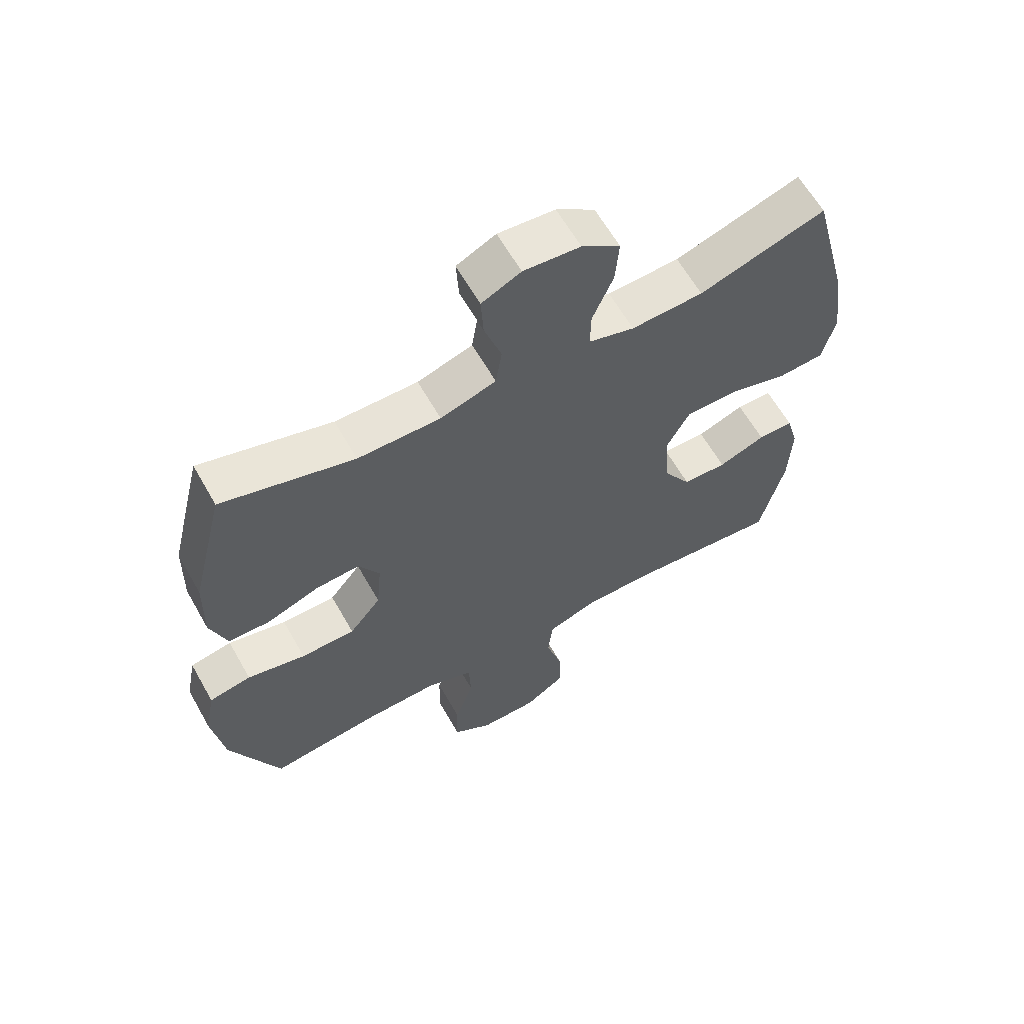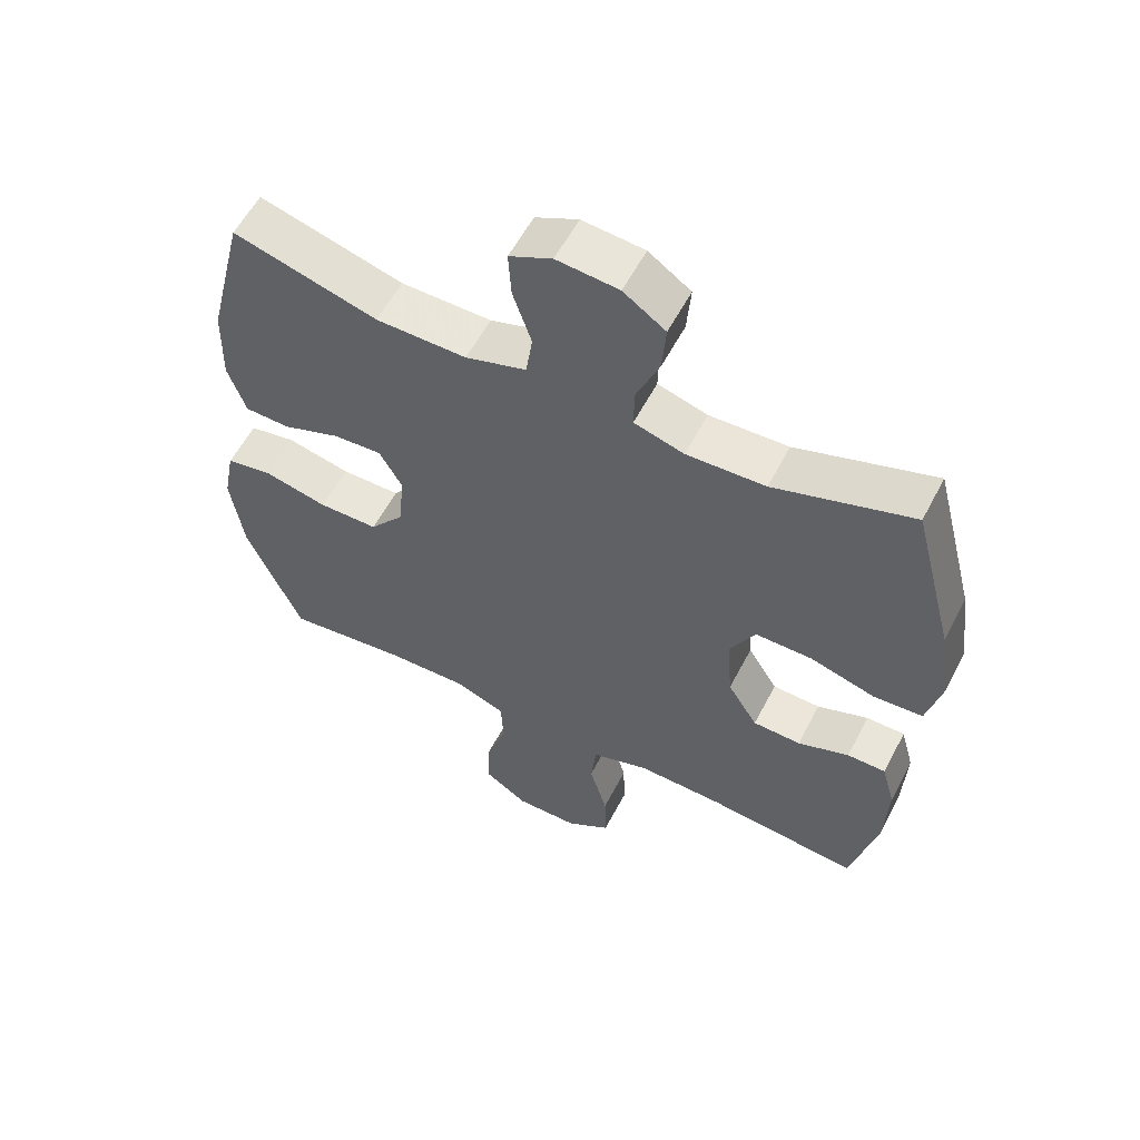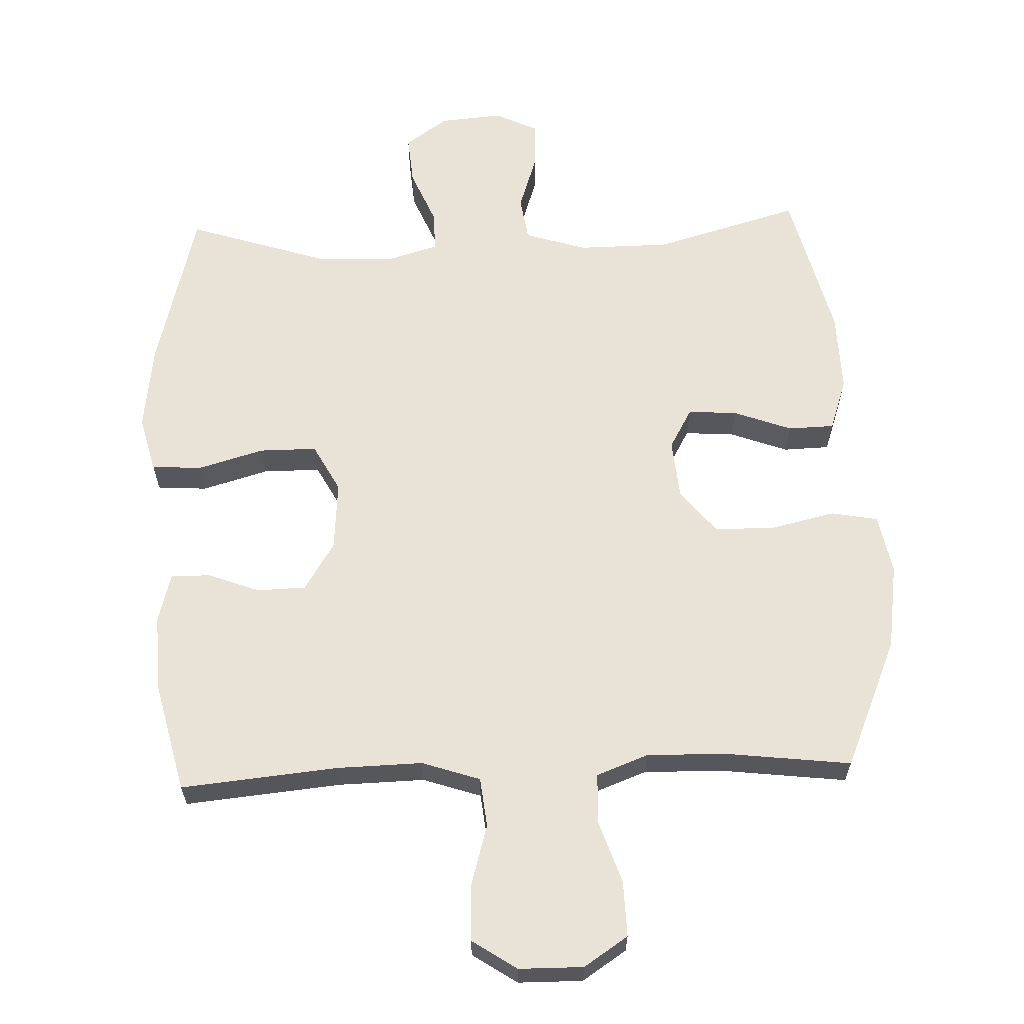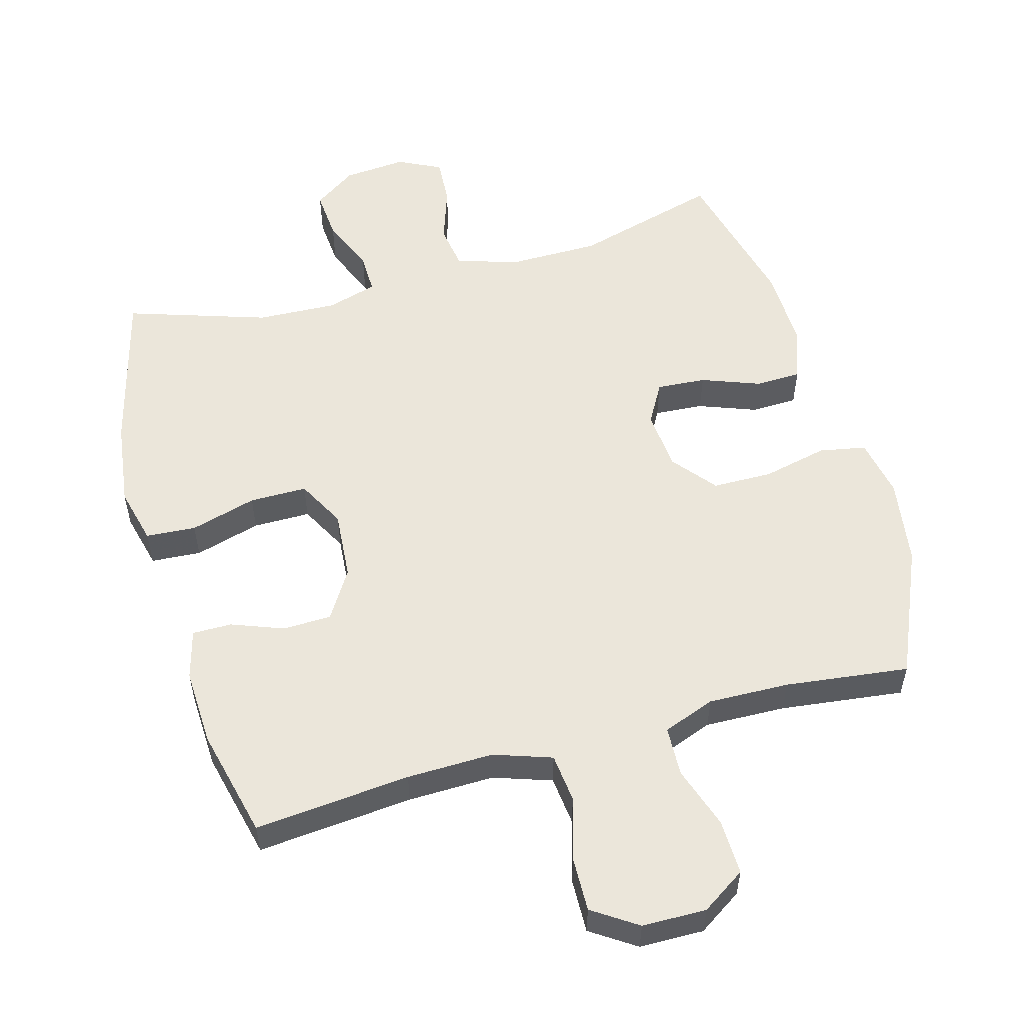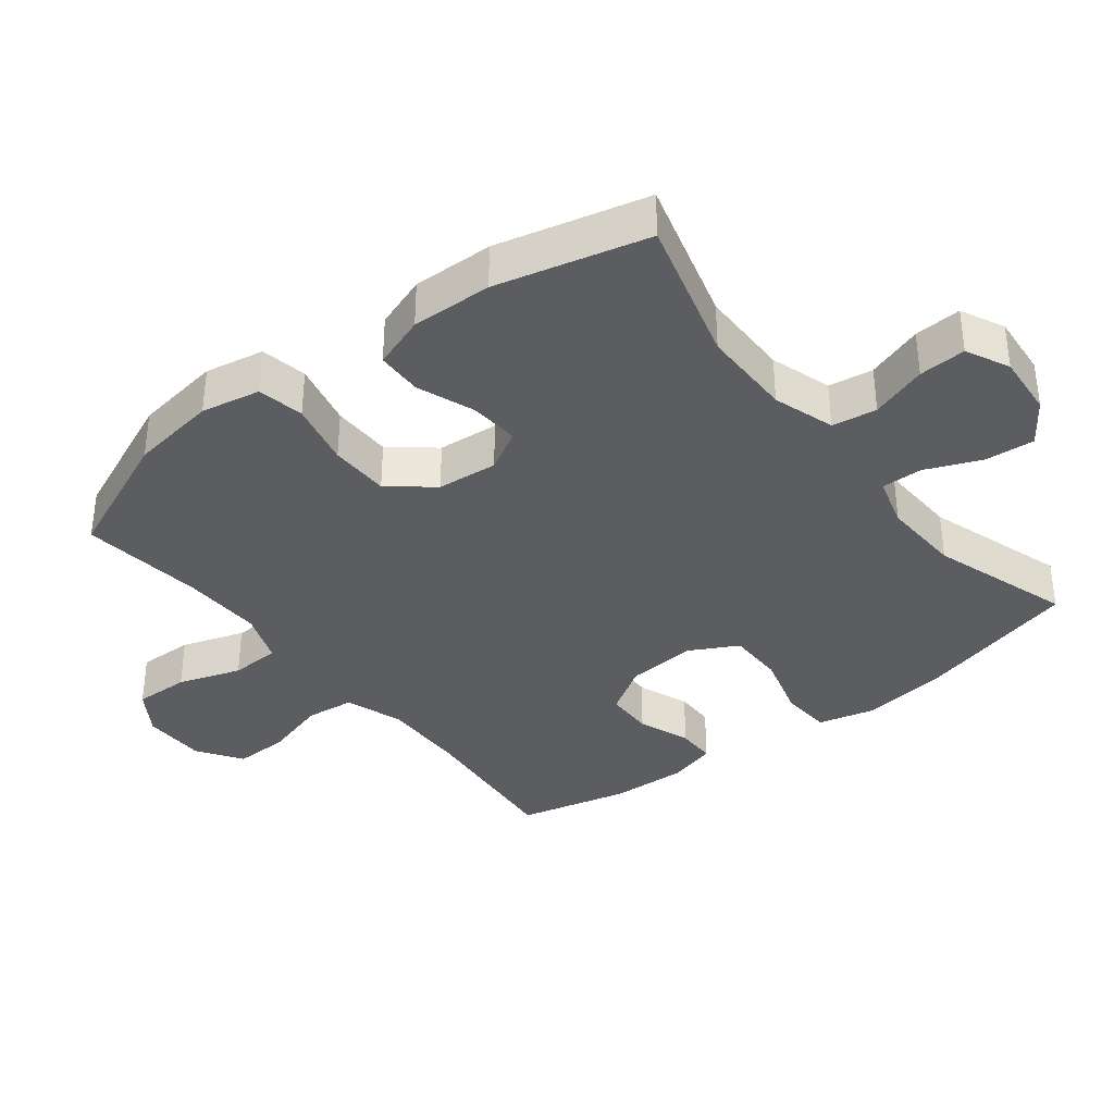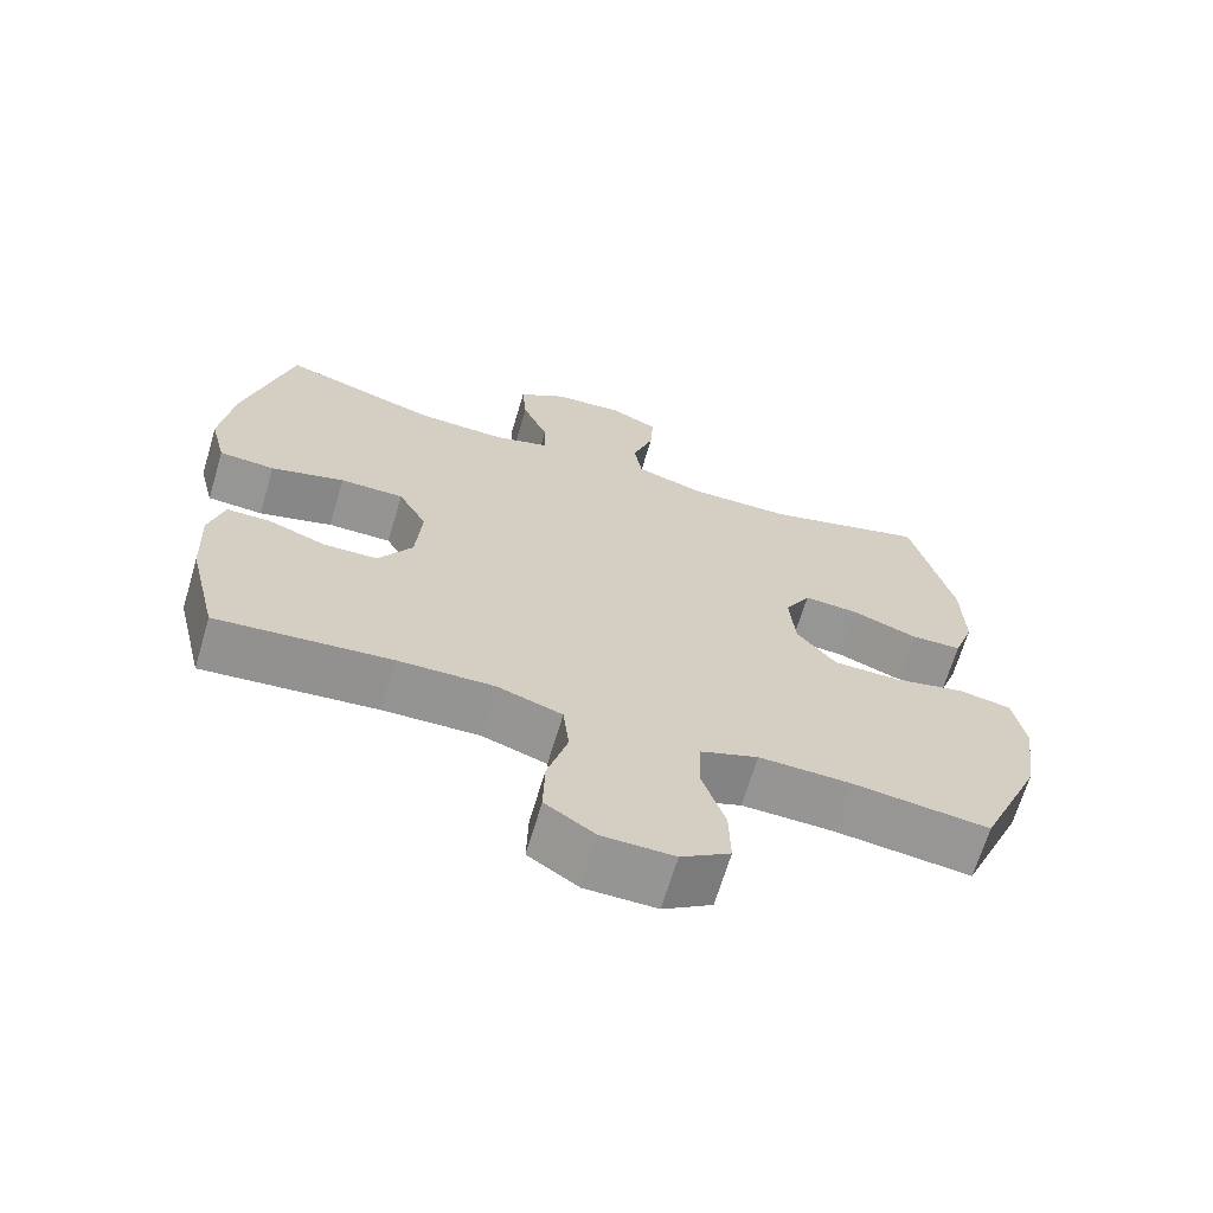
<metadata>
{"format":"obj","ext":"obj","renderer":"f3d","projection":"perspective","resolution":1024,"background":"white","views":[{"elev":62.3,"azim":-29.5,"up":"+Z"},{"elev":57.8,"azim":27.4,"up":"+Z"},{"elev":62.5,"azim":177.8,"up":"+Y"},{"elev":54.9,"azim":164.5,"up":"+Y"},{"elev":-36.2,"azim":-52.0,"up":"+Y"},{"elev":-67.2,"azim":163.4,"up":"+Z"}]}
</metadata>
<code>
v -0.5 0.07 -0.5
v -0.582 0.07 -0.309
v -0.601 0.07 -0.18
v -0.584 0.07 -0.092
v -0.515 0.07 -0.079
v -0.419 0.07 -0.101
v -0.33 0.07 -0.1
v -0.278 0.07 -0.036
v -0.27 0.07 0.054
v -0.304 0.07 0.114
v -0.377 0.07 0.109
v -0.463 0.07 0.077
v -0.531 0.07 0.079
v -0.558 0.07 0.157
v -0.555 0.07 0.277
v -0.5 0.07 0.5
v -0.284 0.07 0.439
v -0.148 0.07 0.438
v -0.057 0.07 0.467
v -0.047 0.07 0.533
v -0.075 0.07 0.617
v -0.079 0.07 0.687
v -0.015 0.07 0.718
v 0.078 0.07 0.71
v 0.141 0.07 0.666
v 0.135 0.07 0.592
v 0.101 0.07 0.511
v 0.1 0.07 0.45
v 0.175 0.07 0.428
v 0.293 0.07 0.433
v 0.5 0.07 0.5
v 0.563 0.07 0.258
v 0.58 0.07 0.13
v 0.559 0.07 0.046
v 0.485 0.07 0.041
v 0.387 0.07 0.069
v 0.302 0.07 0.069
v 0.264 0.07 -0.002
v 0.272 0.07 -0.105
v 0.317 0.07 -0.177
v 0.389 0.07 -0.179
v 0.466 0.07 -0.15
v 0.524 0.07 -0.15
v 0.544 0.07 -0.223
v 0.539 0.07 -0.337
v 0.5 0.07 -0.5
v 0.269 0.07 -0.478
v 0.141 0.07 -0.475
v 0.055 0.07 -0.504
v 0.047 0.07 -0.577
v 0.074 0.07 -0.67
v 0.076 0.07 -0.751
v 0.01 0.07 -0.795
v -0.085 0.07 -0.796
v -0.15 0.07 -0.753
v -0.148 0.07 -0.671
v -0.117 0.07 -0.578
v -0.12 0.07 -0.504
v -0.197 0.07 -0.475
v -0.317 0.07 -0.478
v -0.5 0 -0.5
v -0.582 0 -0.309
v -0.601 0 -0.18
v -0.584 0 -0.092
v -0.515 0 -0.079
v -0.419 0 -0.101
v -0.33 0 -0.1
v -0.278 0 -0.036
v -0.27 0 0.054
v -0.304 0 0.114
v -0.377 0 0.109
v -0.463 0 0.077
v -0.531 0 0.079
v -0.558 0 0.157
v -0.555 0 0.277
v -0.5 0 0.5
v -0.284 0 0.439
v -0.148 0 0.438
v -0.057 0 0.467
v -0.047 0 0.533
v -0.075 0 0.617
v -0.079 0 0.687
v -0.015 0 0.718
v 0.078 0 0.71
v 0.141 0 0.666
v 0.135 0 0.592
v 0.101 0 0.511
v 0.1 0 0.45
v 0.175 0 0.428
v 0.293 0 0.433
v 0.5 0 0.5
v 0.563 0 0.258
v 0.58 0 0.13
v 0.559 0 0.046
v 0.485 0 0.041
v 0.387 0 0.069
v 0.302 0 0.069
v 0.264 0 -0.002
v 0.272 0 -0.105
v 0.317 0 -0.177
v 0.389 0 -0.179
v 0.466 0 -0.15
v 0.524 0 -0.15
v 0.544 0 -0.223
v 0.539 0 -0.337
v 0.5 0 -0.5
v 0.269 0 -0.478
v 0.141 0 -0.475
v 0.055 0 -0.504
v 0.047 0 -0.577
v 0.074 0 -0.67
v 0.076 0 -0.751
v 0.01 0 -0.795
v -0.085 0 -0.796
v -0.15 0 -0.753
v -0.148 0 -0.671
v -0.117 0 -0.578
v -0.12 0 -0.504
v -0.197 0 -0.475
v -0.317 0 -0.478
f 54 55 56 57
f 54 57 58
f 53 54 58
f 50 51 52 53
f 49 50 53 58
f 48 49 58 59
f 44 45 46 47
f 44 47 48
f 41 42 43 44
f 40 41 44 48
f 39 40 48 59
f 33 34 35 36
f 33 36 37
f 30 31 32 33
f 29 30 33 37
f 28 29 37 38
f 24 25 26 27
f 24 27 28
f 23 24 28
f 20 21 22 23
f 19 20 23 28
f 18 19 28 38
f 14 15 16 17
f 11 12 13 14
f 10 11 14 17
f 9 10 17 18
f 3 4 5 6
f 3 6 7
f 60 1 2 3
f 60 3 7
f 59 60 7 8
f 18 38 39 59
f 8 9 18 59
f 117 116 115 114
f 118 117 114
f 118 114 113
f 113 112 111 110
f 118 113 110 109
f 119 118 109 108
f 107 106 105 104
f 108 107 104
f 104 103 102 101
f 108 104 101 100
f 119 108 100 99
f 96 95 94 93
f 97 96 93
f 93 92 91 90
f 97 93 90 89
f 98 97 89 88
f 87 86 85 84
f 88 87 84
f 88 84 83
f 83 82 81 80
f 88 83 80 79
f 98 88 79 78
f 77 76 75 74
f 74 73 72 71
f 77 74 71 70
f 78 77 70 69
f 66 65 64 63
f 67 66 63
f 63 62 61 120
f 67 63 120
f 68 67 120 119
f 119 99 98 78
f 119 78 69 68
f 1 61 62 2
f 2 62 63 3
f 3 63 64 4
f 4 64 65 5
f 5 65 66 6
f 6 66 67 7
f 7 67 68 8
f 8 68 69 9
f 9 69 70 10
f 10 70 71 11
f 11 71 72 12
f 12 72 73 13
f 13 73 74 14
f 14 74 75 15
f 15 75 76 16
f 16 76 77 17
f 17 77 78 18
f 18 78 79 19
f 19 79 80 20
f 20 80 81 21
f 21 81 82 22
f 22 82 83 23
f 23 83 84 24
f 24 84 85 25
f 25 85 86 26
f 26 86 87 27
f 27 87 88 28
f 28 88 89 29
f 29 89 90 30
f 30 90 91 31
f 31 91 92 32
f 32 92 93 33
f 33 93 94 34
f 34 94 95 35
f 35 95 96 36
f 36 96 97 37
f 37 97 98 38
f 38 98 99 39
f 39 99 100 40
f 40 100 101 41
f 41 101 102 42
f 42 102 103 43
f 43 103 104 44
f 44 104 105 45
f 45 105 106 46
f 46 106 107 47
f 47 107 108 48
f 48 108 109 49
f 49 109 110 50
f 50 110 111 51
f 51 111 112 52
f 52 112 113 53
f 53 113 114 54
f 54 114 115 55
f 55 115 116 56
f 56 116 117 57
f 57 117 118 58
f 58 118 119 59
f 59 119 120 60
f 60 120 61 1

</code>
